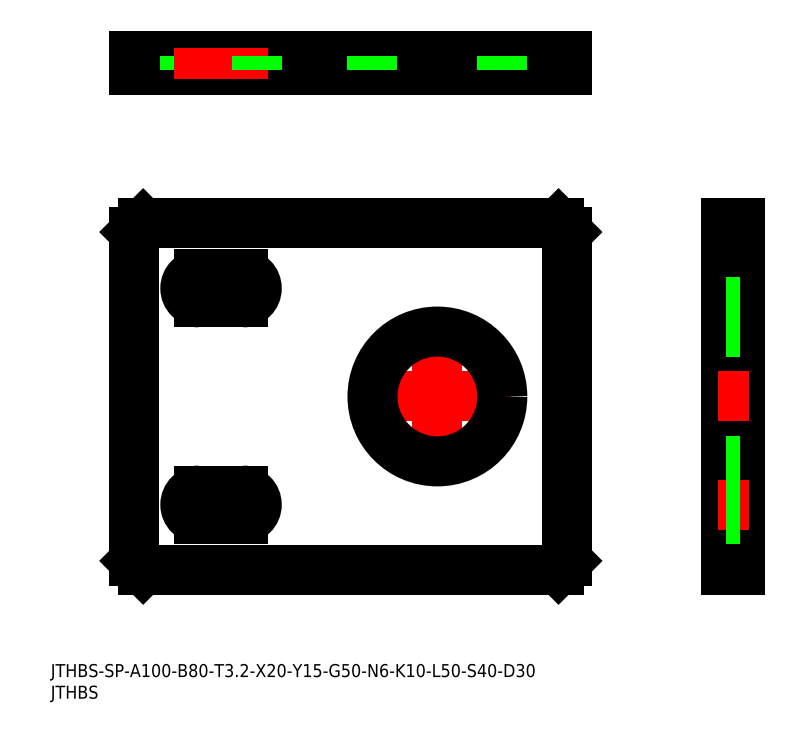
<metadata>
{"format":"dxf","ext":"dxf","renderer":"ezdxf+matplotlib","layout":"modelspace","background":"white","min_lineweight":24,"dpi":150}
</metadata>
<code>
0
SECTION
2
ENTITIES
0
LINE
8
CENTER
10
161.3
20
94.85
30
0
11
154.1
21
94.85
31
0
0
LINE
8
0
10
159.3
20
98.1
30
0
11
156.1
21
98.1
31
0
0
LINE
8
CENTER
10
89.35
20
150.4
30
0
11
89.35
21
143.2
31
0
0
INSERT
8
0
2
*U1
10
0
20
0
30
0
0
INSERT
8
0
2
*U2
10
0
20
0
30
0
0
LINE
8
0
10
19.35
20
148.4
30
0
11
119.4
21
148.4
31
0
0
LINE
8
0
10
119.4
20
148.4
30
0
11
119.4
21
145.2
31
0
0
LINE
8
0
10
119.4
20
145.2
30
0
11
19.35
21
145.2
31
0
0
LINE
8
0
10
19.35
20
145.2
30
0
11
19.35
21
148.4
31
0
0
LINE
8
0
10
156.1
20
109.8
30
0
11
159.3
21
109.8
31
0
0
LINE
8
0
10
159.3
20
109.8
30
0
11
159.3
21
29.85
31
0
0
LINE
8
0
10
159.3
20
29.85
30
0
11
156.1
21
29.85
31
0
0
LINE
8
0
10
156.1
20
29.85
30
0
11
156.1
21
109.8
31
0
0
LINE
8
0
10
21.35
20
109.8
30
0
11
117.4
21
109.8
31
0
0
LINE
8
0
10
117.4
20
109.8
30
0
11
119.4
21
107.8
31
0
0
LINE
8
0
10
119.4
20
107.8
30
0
11
119.4
21
31.85
31
0
0
LINE
8
0
10
119.4
20
31.85
30
0
11
117.4
21
29.85
31
0
0
LINE
8
0
10
117.4
20
29.85
30
0
11
21.35
21
29.85
31
0
0
LINE
8
0
10
21.35
20
29.85
30
0
11
19.35
21
31.85
31
0
0
LINE
8
0
10
19.35
20
31.85
30
0
11
19.35
21
107.8
31
0
0
LINE
8
0
10
19.35
20
107.8
30
0
11
21.35
21
109.8
31
0
0
LINE
8
0
10
156.1
20
107.8
30
0
11
159.3
21
107.8
31
0
0
LINE
8
0
10
159.3
20
31.85
30
0
11
156.1
21
31.85
31
0
0
LINE
8
0
10
117.4
20
148.4
30
0
11
117.4
21
145.2
31
0
0
LINE
8
0
10
21.35
20
145.2
30
0
11
21.35
21
148.4
31
0
0
LINE
8
0
10
74.35
20
148.4
30
0
11
74.35
21
145.2
31
0
0
LINE
8
0
10
159.3
20
91.6
30
0
11
156.1
21
91.6
31
0
0
LINE
8
CENTER
10
89.35
20
52.85
30
0
11
89.35
21
86.85
31
0
0
LINE
8
CENTER
10
106.4
20
69.85
30
0
11
72.35
21
69.85
31
0
0
CIRCLE
8
0
10
89.35
20
69.85
30
0
40
15
0
LINE
8
CENTER
10
161.3
20
69.85
30
0
11
154.1
21
69.85
31
0
0
LINE
8
0
10
159.3
20
84.85
30
0
11
156.1
21
84.85
31
0
0
LINE
8
0
10
159.3
20
54.85
30
0
11
156.1
21
54.85
31
0
0
LINE
8
0
10
104.4
20
148.4
30
0
11
104.4
21
145.2
31
0
0
LINE
8
0
10
31.1
20
148.4
30
0
11
31.1
21
145.2
31
0
0
LINE
8
CENTER
10
39.35
20
99.85
30
0
11
39.35
21
89.85
31
0
0
LINE
8
CENTER
10
29.35
20
94.85
30
0
11
49.35
21
94.85
31
0
0
LINE
8
CENTER
10
34.35
20
99.85
30
0
11
34.35
21
89.85
31
0
0
LINE
8
CENTER
10
44.35
20
99.85
30
0
11
44.35
21
89.85
31
0
0
LINE
8
CENTER
10
39.35
20
49.85
30
0
11
39.35
21
39.85
31
0
0
LINE
8
CENTER
10
29.35
20
44.85
30
0
11
49.35
21
44.85
31
0
0
LINE
8
CENTER
10
34.35
20
49.85
30
0
11
34.35
21
39.85
31
0
0
LINE
8
CENTER
10
44.35
20
49.85
30
0
11
44.35
21
39.85
31
0
0
LINE
8
CENTER
10
34.35
20
150.4
30
0
11
34.35
21
143.2
31
0
0
LINE
8
CENTER
10
44.35
20
150.4
30
0
11
44.35
21
143.2
31
0
0
LINE
8
0
10
47.6
20
148.4
30
0
11
47.6
21
145.2
31
0
0
ARC
8
0
10
34.35
20
94.85
30
0
40
3.25
50
90
51
270
0
ARC
8
0
10
44.35
20
94.85
30
0
40
3.25
50
270
51
90
0
LINE
8
0
10
34.35
20
98.1
30
0
11
44.35
21
98.1
31
0
0
LINE
8
0
10
44.35
20
91.6
30
0
11
34.35
21
91.6
31
0
0
ARC
8
0
10
34.35
20
44.85
30
0
40
3.25
50
90
51
270
0
ARC
8
0
10
44.35
20
44.85
30
0
40
3.25
50
270
51
90
0
LINE
8
0
10
34.35
20
48.1
30
0
11
44.35
21
48.1
31
0
0
LINE
8
0
10
44.35
20
41.6
30
0
11
34.35
21
41.6
31
0
0
LINE
8
CENTER
10
161.3
20
44.85
30
0
11
154.1
21
44.85
31
0
0
LINE
8
0
10
159.3
20
41.6
30
0
11
156.1
21
41.6
31
0
0
LINE
8
0
10
159.3
20
48.1
30
0
11
156.1
21
48.1
31
0
0
ENDSEC
0
EOF

</code>
